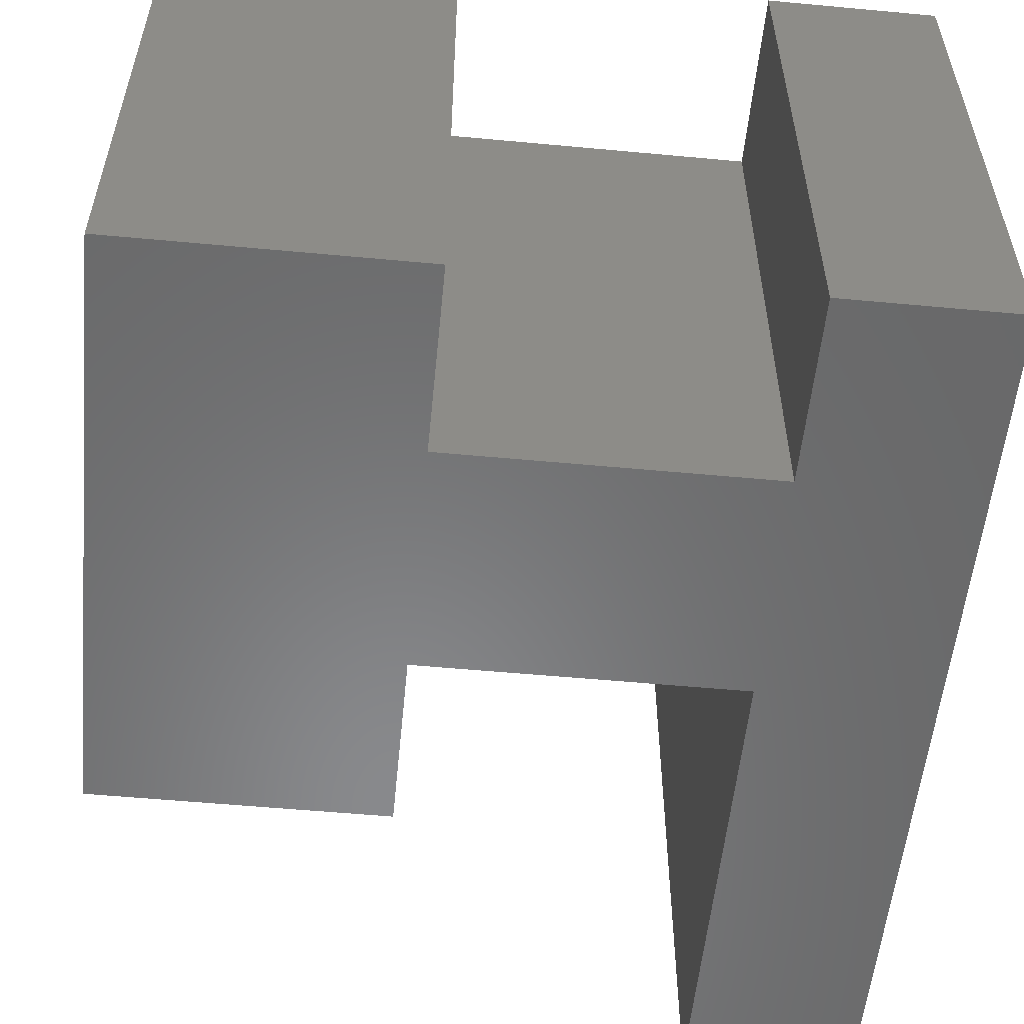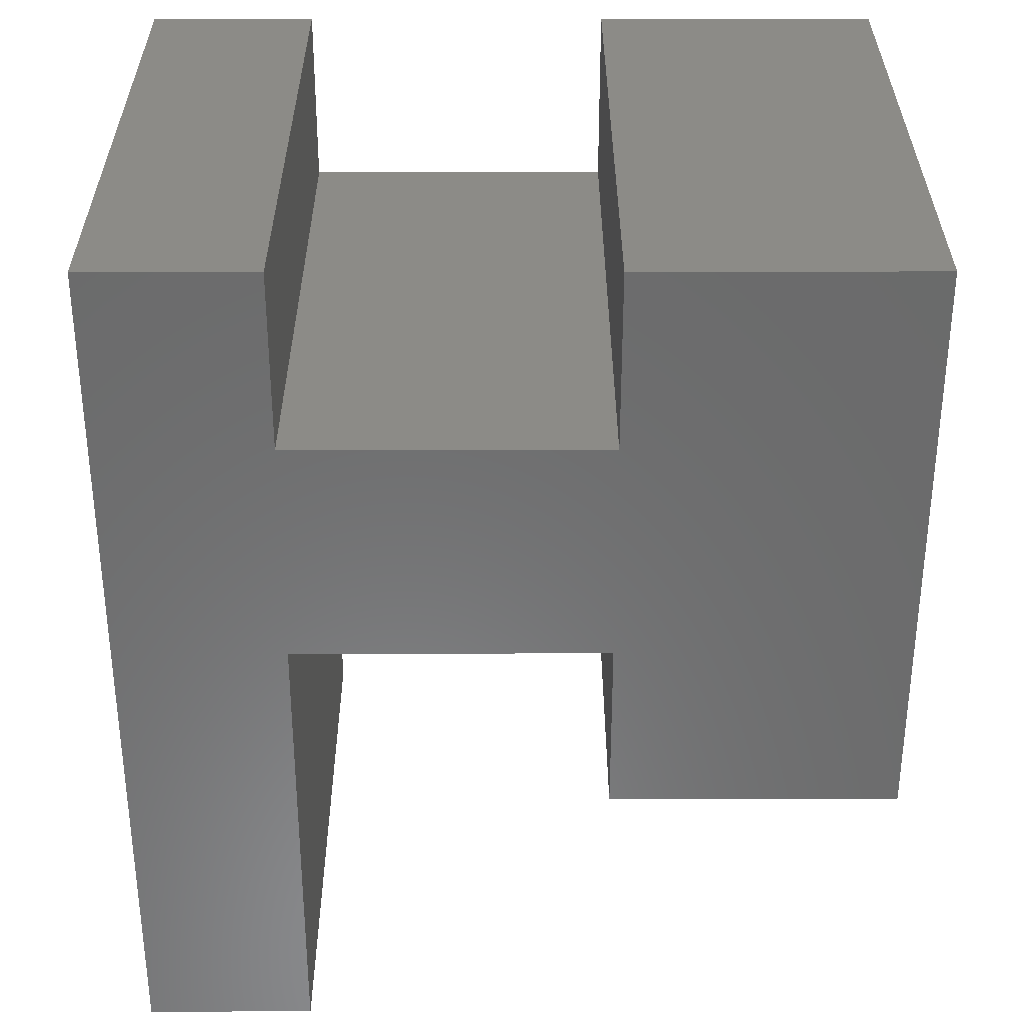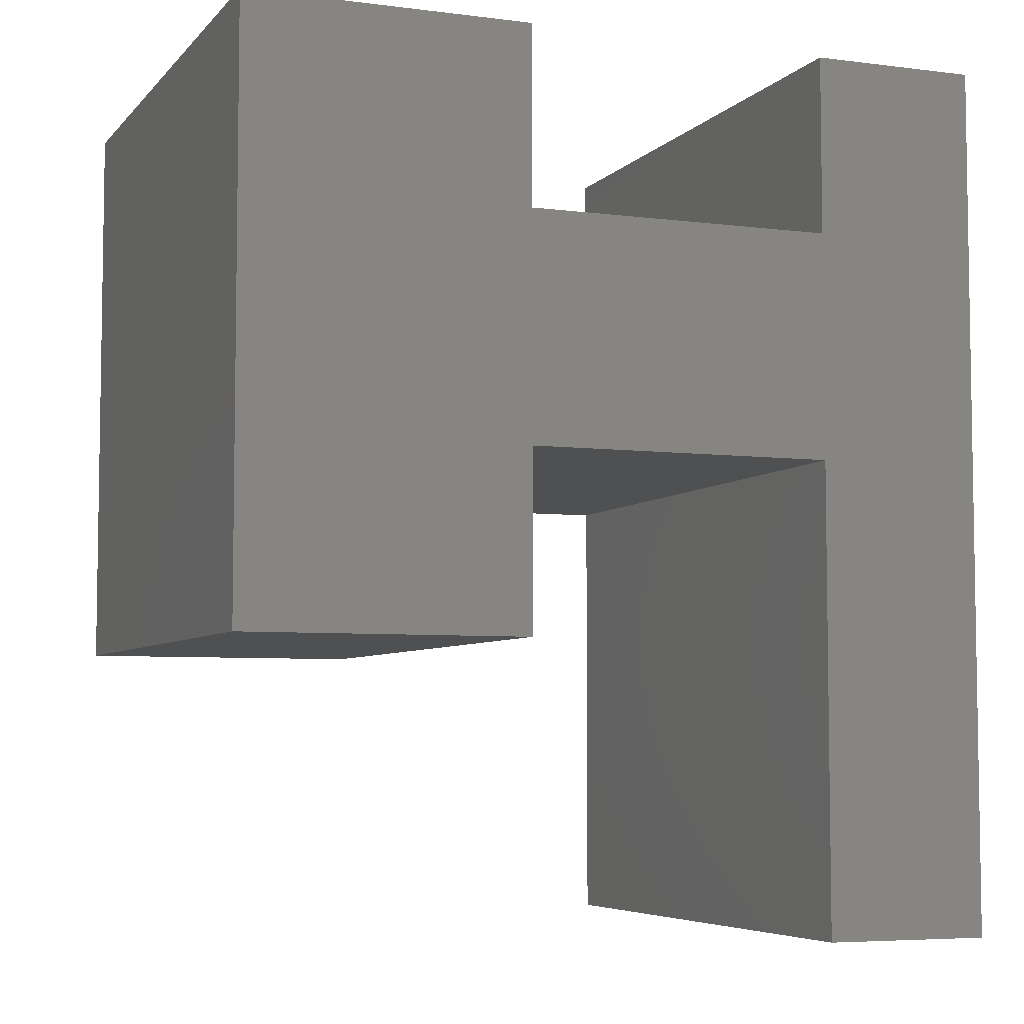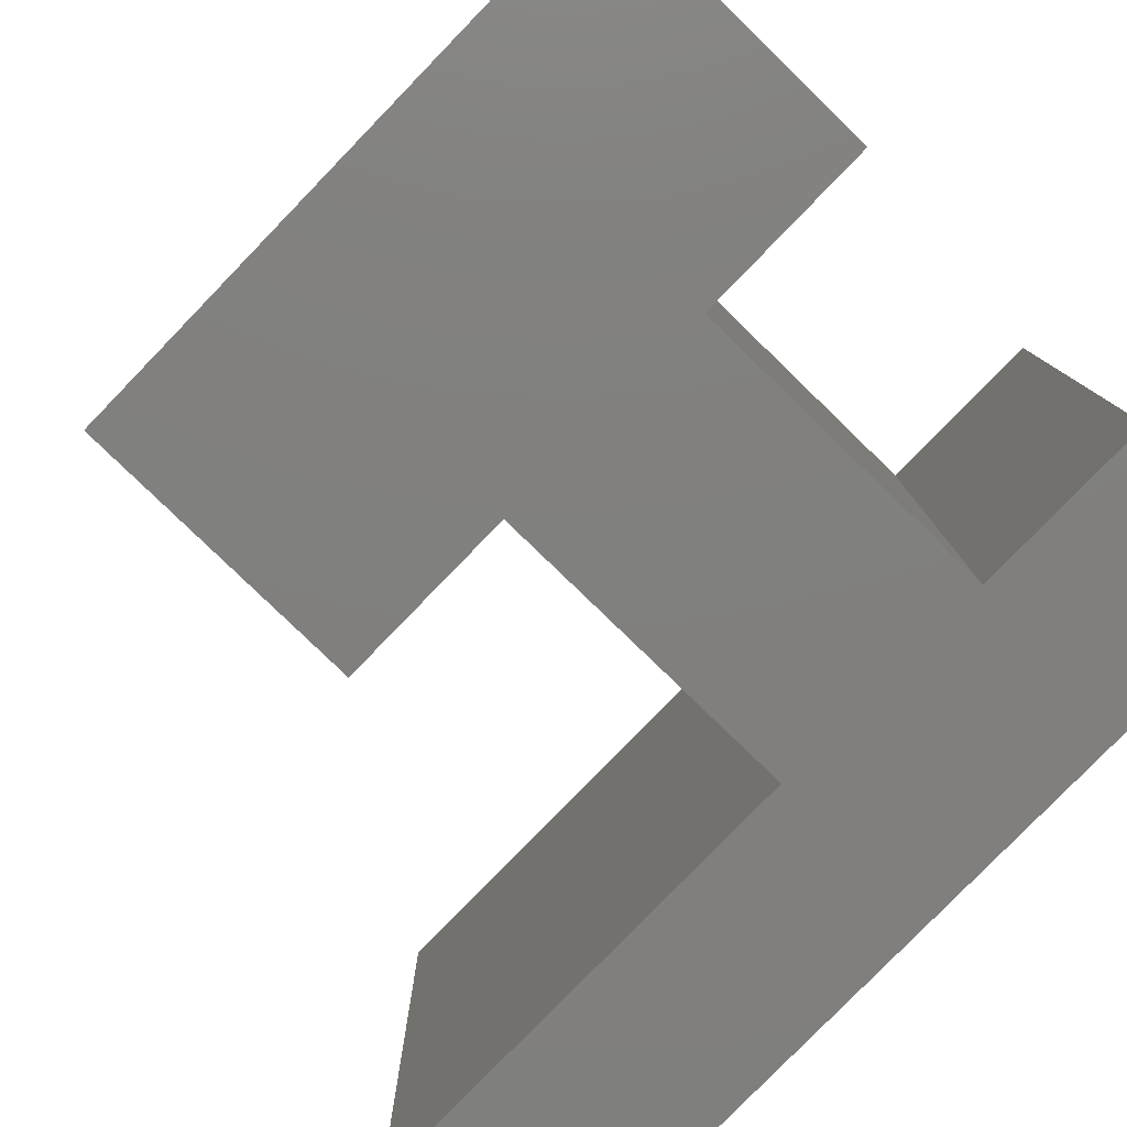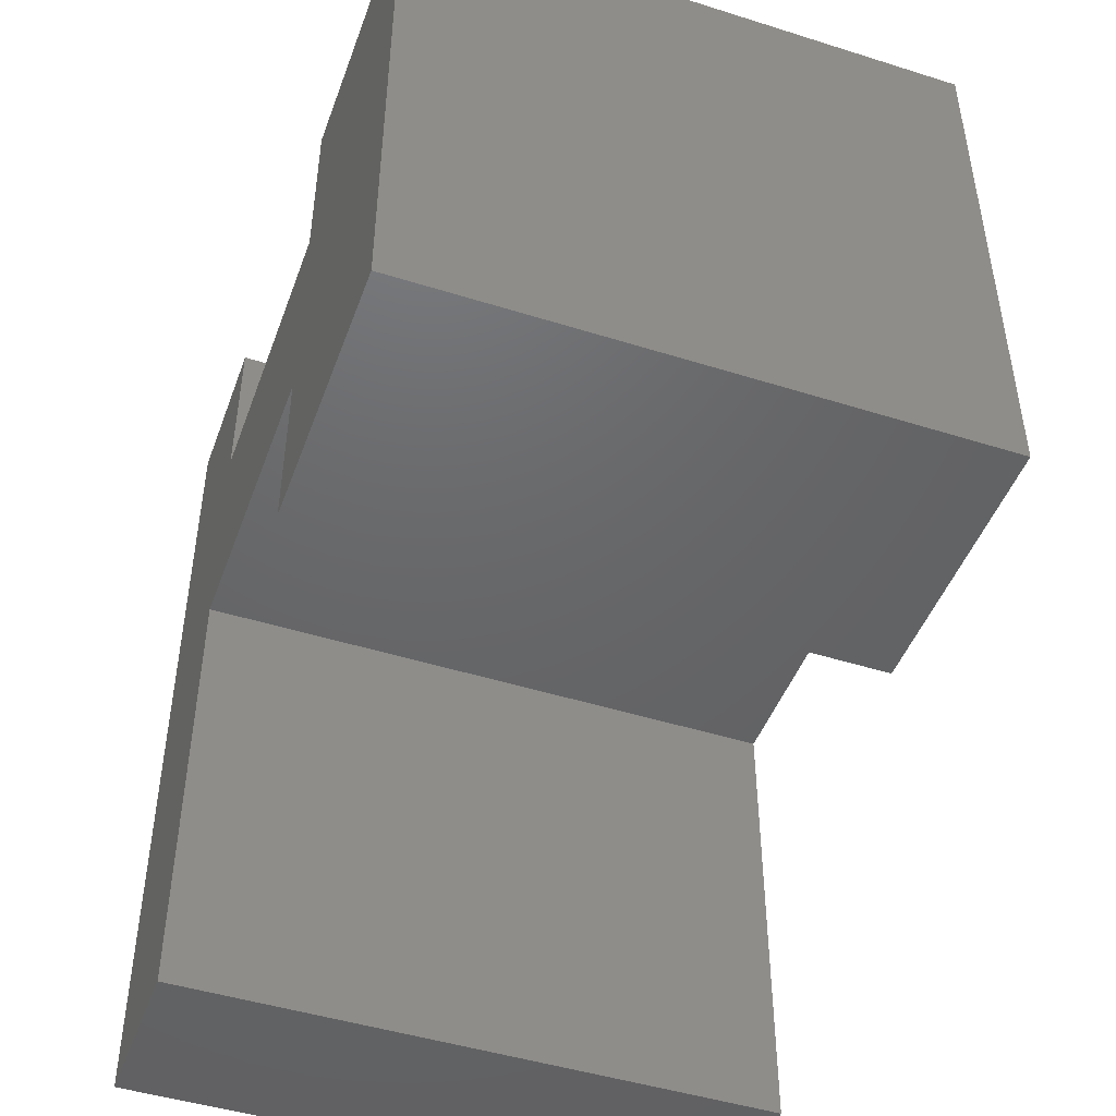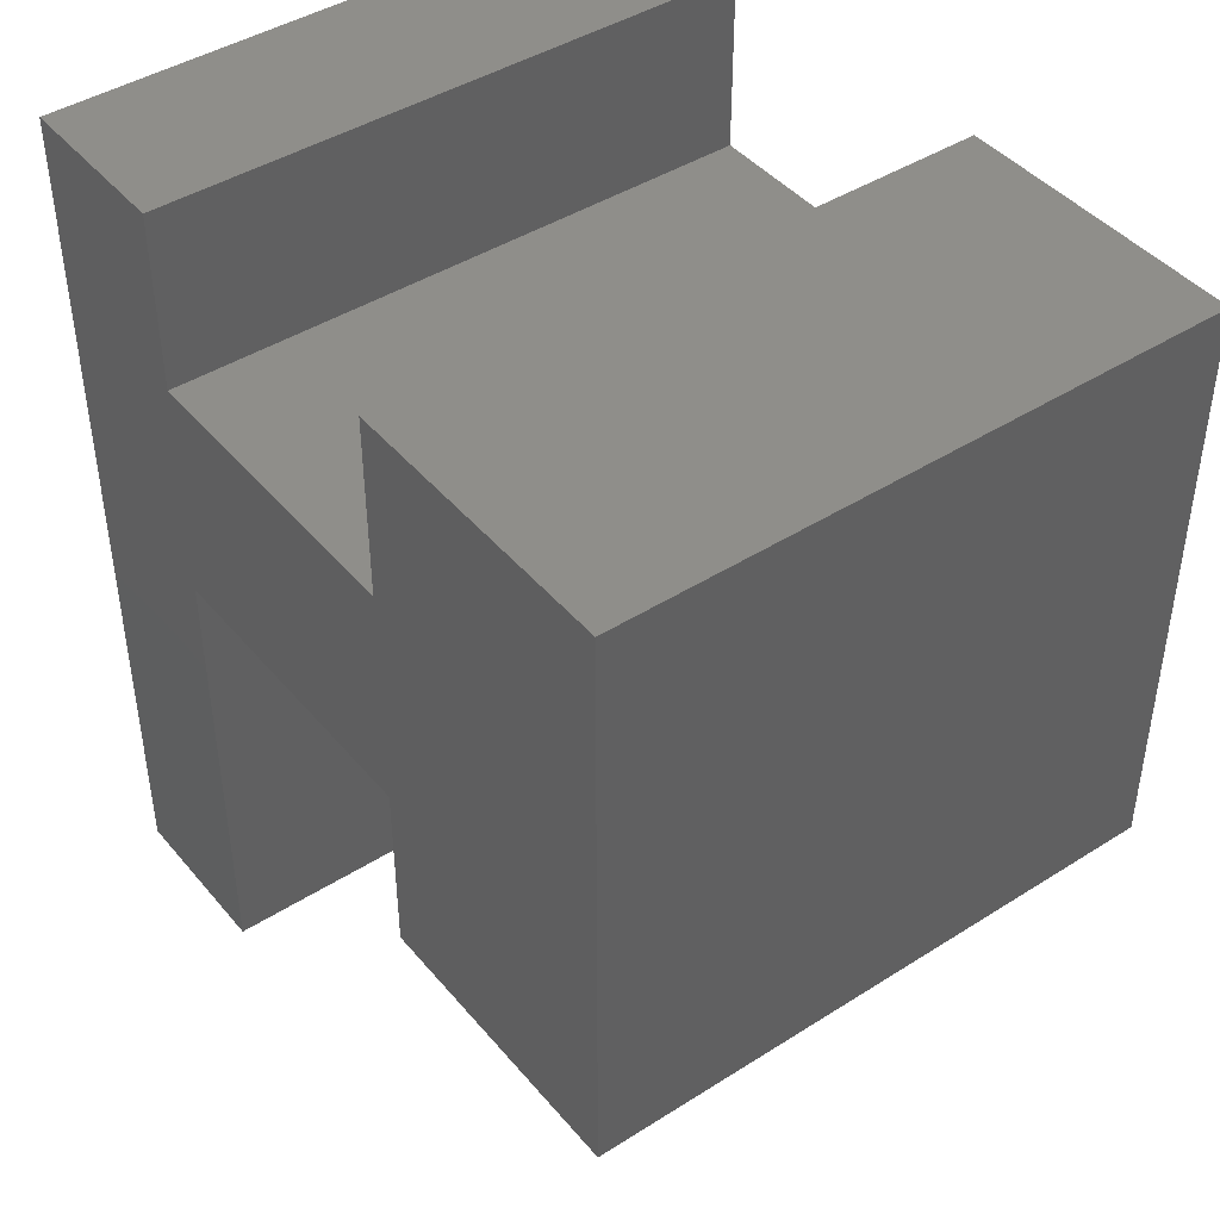
<metadata>
{"format":"stl","ext":"stl","renderer":"f3d","projection":"perspective","resolution":1024,"background":"white","views":[{"elev":-55.5,"azim":174.4,"up":"+Z"},{"elev":32.7,"azim":-0.1,"up":"+Y"},{"elev":-5.7,"azim":158.6,"up":"+Y"},{"elev":-79.8,"azim":135.9,"up":"+Z"},{"elev":-46.7,"azim":70.3,"up":"+Y"},{"elev":43.6,"azim":53.2,"up":"+Y"}]}
</metadata>
<code>
# stl→obj: 24 verts, 44 faces
v 2.924 14.75 0
v 0.1 14.75 0
v 2.924 14.75 10
v 0.1 14.75 10
v 2.924 11.75 0
v 2.924 11.75 10
v 8.124 11.75 0
v 8.124 11.75 10
v 8.124 14.75 0
v 8.124 14.75 10
v 12.92 14.75 0
v 12.92 14.75 10
v 12.92 4.95 0
v 12.92 4.95 10
v 8.124 4.95 0
v 8.124 4.95 10
v 8.124 7.95 0
v 8.124 7.95 10
v 2.924 7.95 0
v 2.924 7.95 10
v 2.924 0.1 0
v 2.924 0.1 10
v 0.1 0.1 0
v 0.1 0.1 10
f 1 2 3
f 3 2 4
f 5 1 6
f 6 1 3
f 7 5 8
f 8 5 6
f 9 7 10
f 10 7 8
f 11 9 12
f 12 9 10
f 13 11 14
f 14 11 12
f 15 13 16
f 16 13 14
f 17 15 18
f 18 15 16
f 19 17 20
f 20 17 18
f 21 19 22
f 22 19 20
f 23 21 24
f 24 21 22
f 2 23 4
f 4 23 24
f 7 9 11
f 23 2 5
f 5 2 1
f 13 15 17
f 21 23 19
f 19 23 5
f 19 5 17
f 17 5 7
f 17 7 13
f 13 7 11
f 18 16 14
f 24 22 4
f 4 22 20
f 12 10 8
f 3 4 6
f 6 4 20
f 6 20 8
f 8 20 18
f 8 18 12
f 12 18 14

</code>
